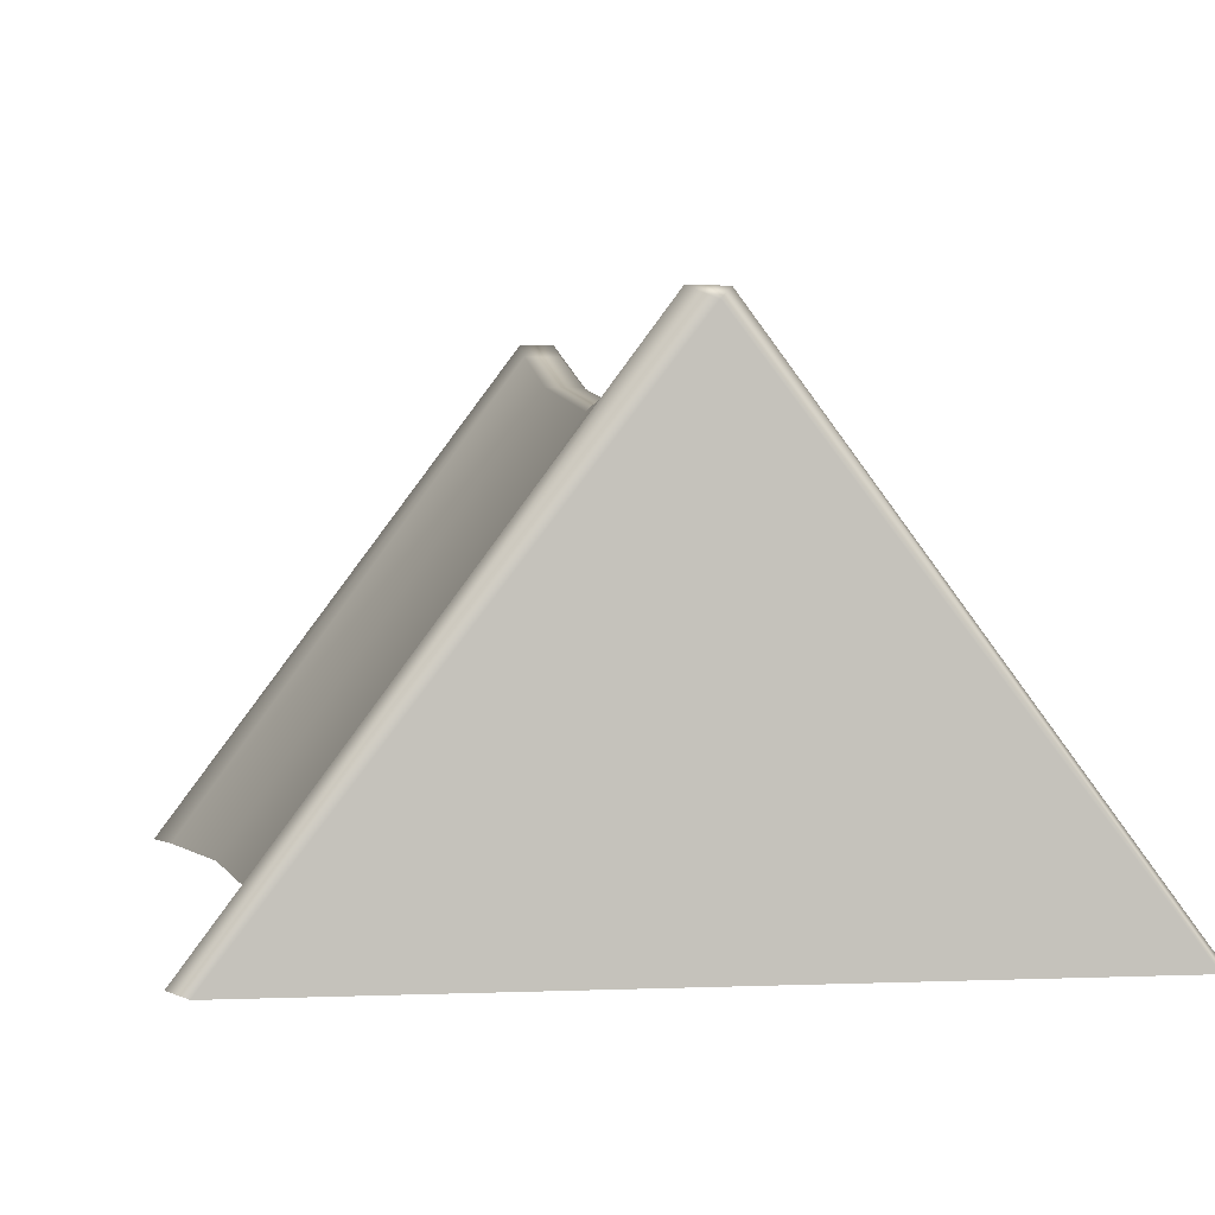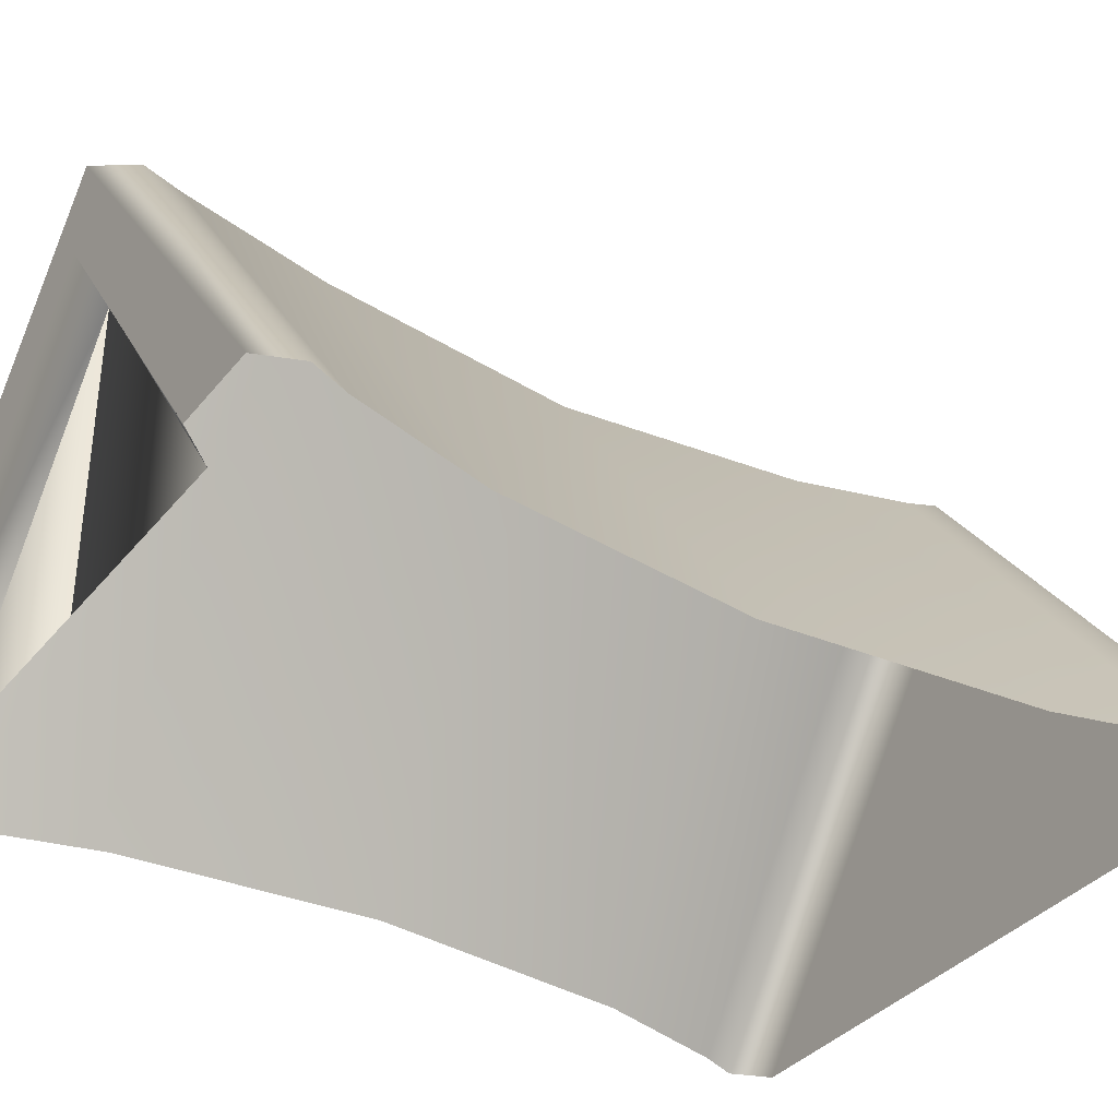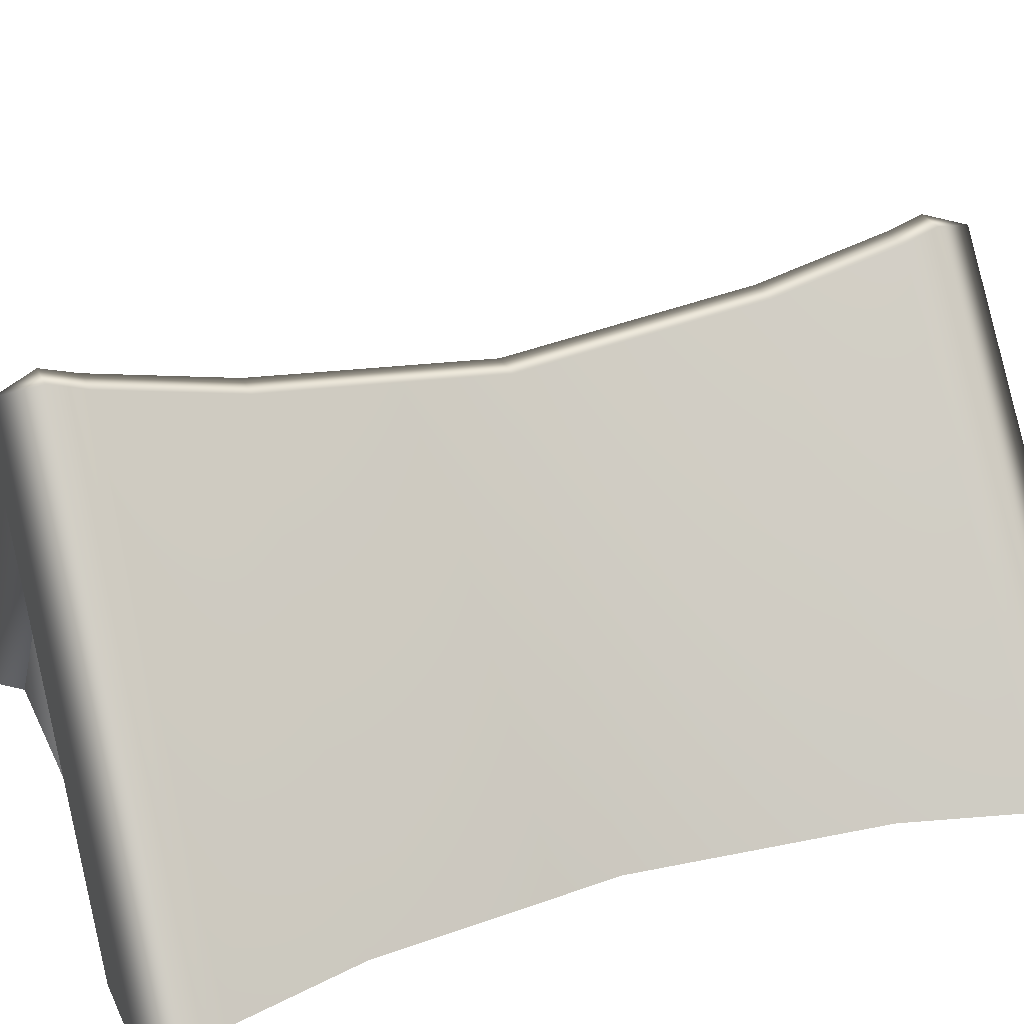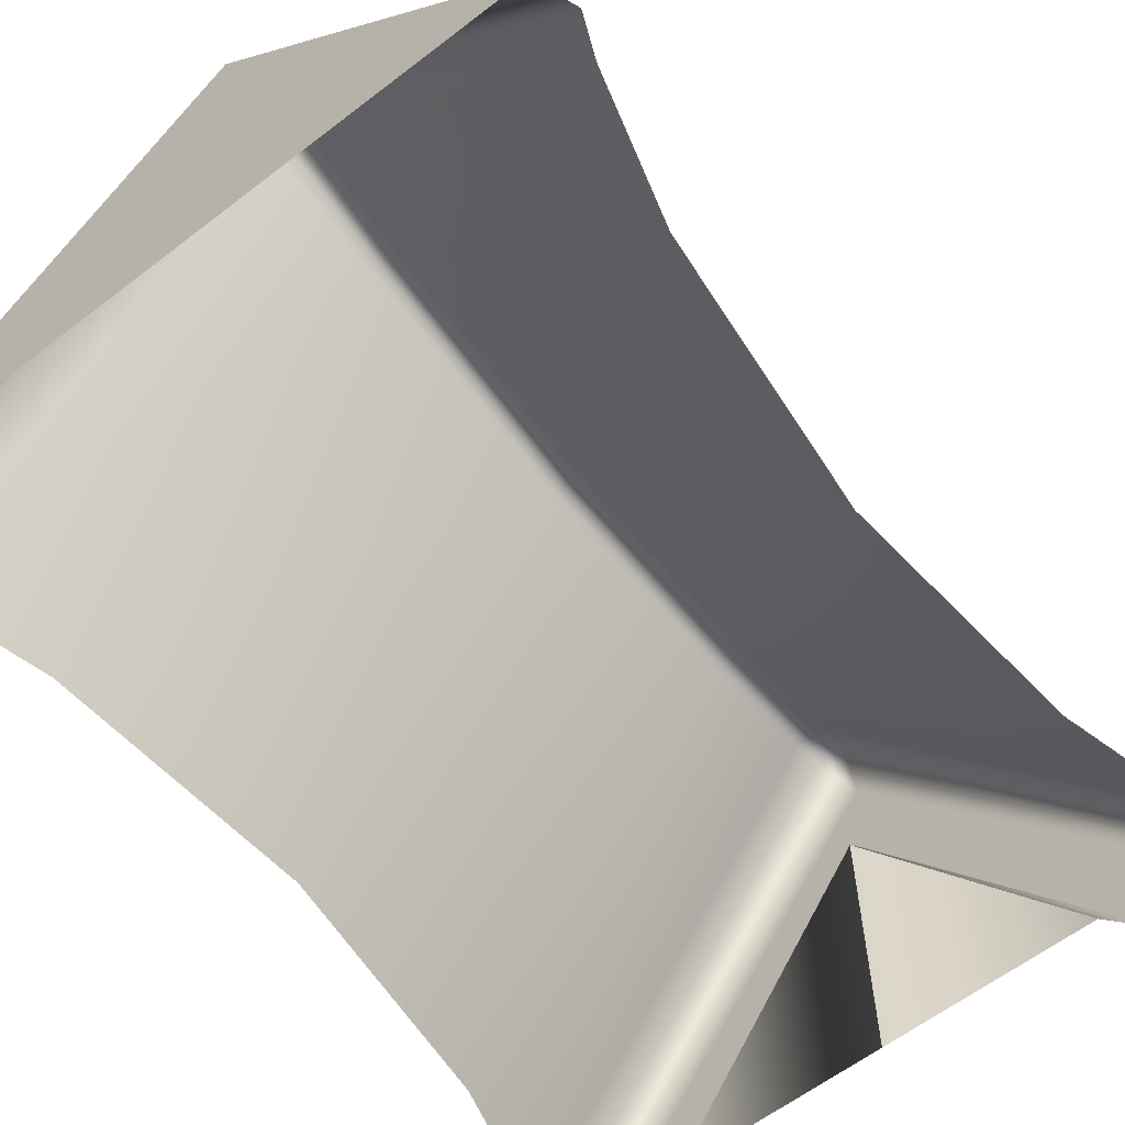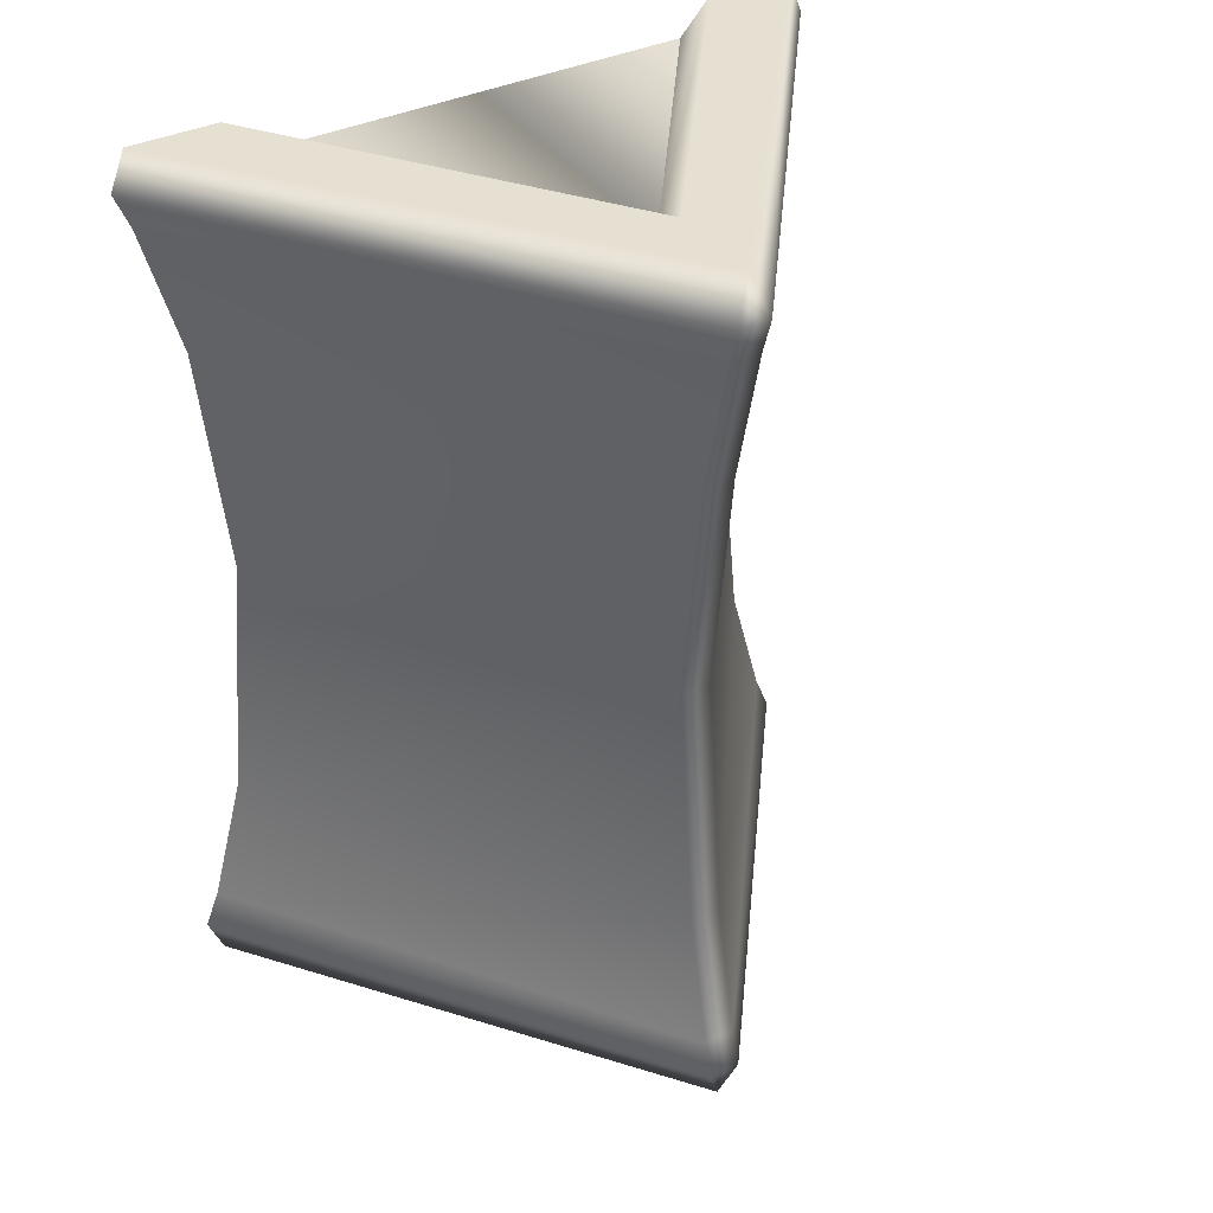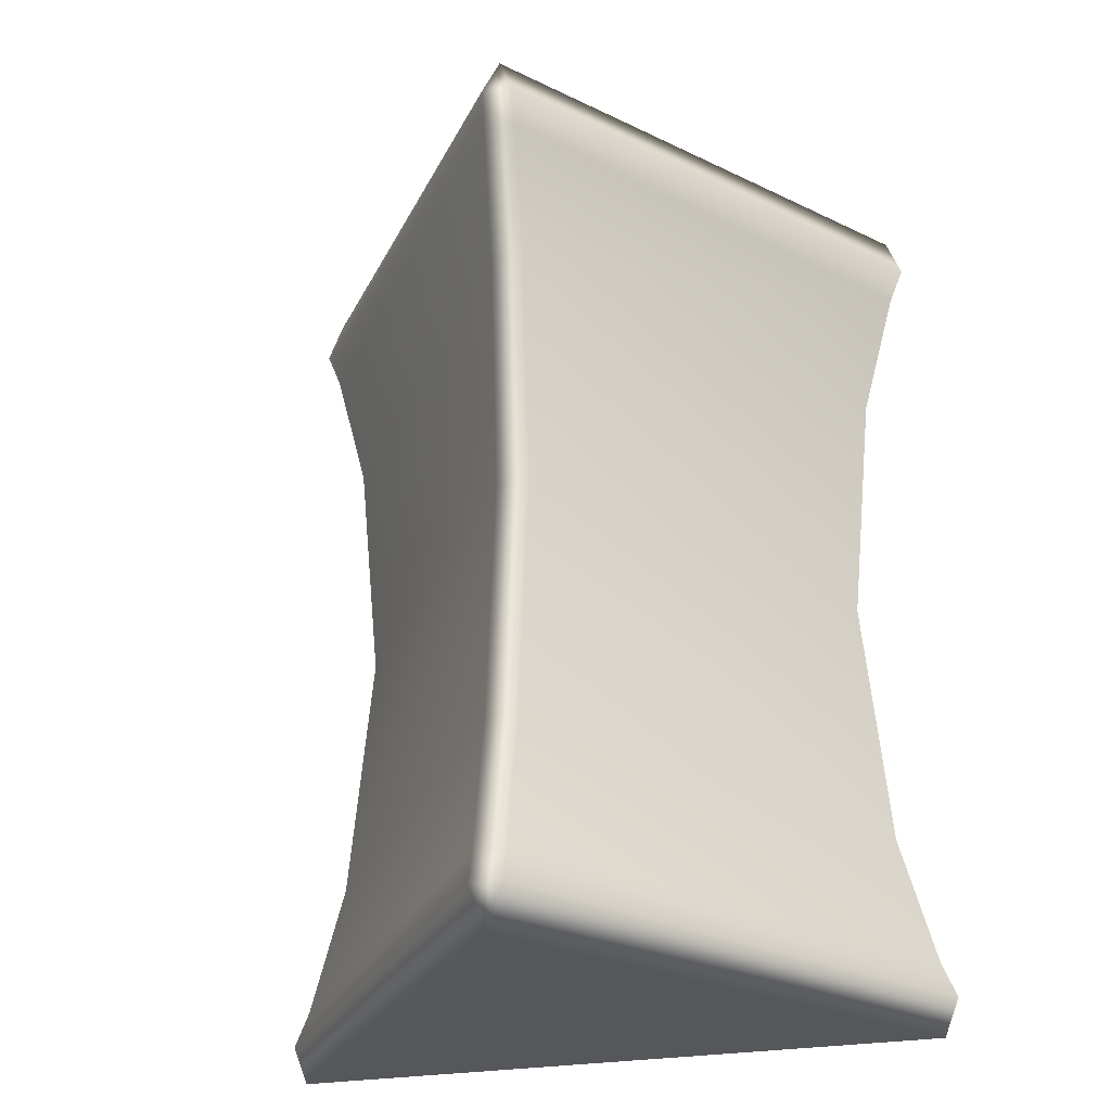
<metadata>
{"format":"obj","ext":"obj","renderer":"f3d","projection":"perspective","resolution":1024,"background":"white","views":[{"elev":2.2,"azim":171.2,"up":"+Y"},{"elev":-36.1,"azim":56.5,"up":"+Y"},{"elev":30.3,"azim":67.9,"up":"+Y"},{"elev":-61.8,"azim":-142.0,"up":"+Y"},{"elev":37.6,"azim":149.0,"up":"+Z"},{"elev":-26.8,"azim":-164.3,"up":"+Z"}]}
</metadata>
<code>
g ENV_S06_BG_smollTent_Tri_Orange_MO
v -0.01129 2.318 1.173
v 1.628 -3.433e-05 1.167
v -0.01129 -3.433e-05 1.173
v -1.649 -3.433e-05 1.18
v -0.01129 2.318 1.173
v -0.01129 -3.433e-05 1.173
v 1.887 -3.433e-05 1.445
v 1.628 -3.433e-05 1.167
v -0.01129 2.318 1.173
v 0.000174 2.608 1.445
v 2.568 -3.433e-05 1.445
v -1.89 -3.433e-05 1.445
v -1.649 -3.433e-05 1.18
v -2.567 -3.433e-05 1.445
v 0.001713 3.357 1.445
v 0.1216 3.446 1.119
v 2.689 -3.433e-05 1.14
v -0.1216 3.446 1.119
v -2.689 -3.433e-05 1.14
v -0.1243 3.354 0.8358
v -2.573 -3.433e-05 0.852
v 0.1244 3.354 0.8358
v 2.573 -3.433e-05 0.852
v -0.1272 3.108 -0.2384
v -2.295 -3.433e-05 -0.1904
v 0.1273 3.108 -0.2384
v 2.295 -3.433e-05 -0.1904
v -0.1288 2.901 -2.096
v -2.109 -3.433e-05 -2.096
v -2.298 -3.433e-05 -4.117
v 0.1287 2.901 -2.096
v 2.109 -3.433e-05 -2.096
v 2.299 -3.433e-05 -4.117
v -0.1272 3.114 -4.069
v -2.571 -3.433e-05 -5.132
v 0.1273 3.114 -4.069
v 2.571 -3.433e-05 -5.132
v -0.1244 3.353 -5.116
v -2.688 -3.433e-05 -5.416
v 0.1244 3.353 -5.116
v 2.688 -3.433e-05 -5.416
v -0.1216 3.446 -5.395
v -2.567 -3.433e-05 -5.72
v 0.1216 3.446 -5.395
v 2.567 -3.433e-05 -5.72
v -0.001644 3.357 -5.72
g ENV_S06_BG_smollTent_Tri_Orange_MO_0
f 3 2 1
f 6 5 4
f 9 8 7
f 9 7 10
f 10 7 11
f 12 9 10
f 12 13 9
f 14 12 10
f 10 11 15
f 14 10 15
f 11 16 15
f 11 17 16
f 14 15 18
f 15 16 18
f 14 18 19
f 19 18 20
f 16 20 18
f 19 20 21
f 17 22 16
f 16 22 20
f 17 23 22
f 21 20 24
f 24 20 22
f 21 24 25
f 23 26 22
f 24 22 26
f 23 27 26
f 25 24 28
f 26 28 24
f 25 28 29
f 30 29 28
f 31 26 27
f 26 31 28
f 31 27 32
f 31 32 33
f 30 28 34
f 34 28 31
f 34 35 30
f 31 33 36
f 34 31 36
f 36 33 37
f 34 38 35
f 38 34 36
f 39 35 38
f 36 37 40
f 38 36 40
f 41 40 37
f 39 38 42
f 42 38 40
f 43 39 42
f 41 44 40
f 42 40 44
f 44 41 45
f 43 42 46
f 45 43 46
f 44 45 46
f 46 42 44

</code>
